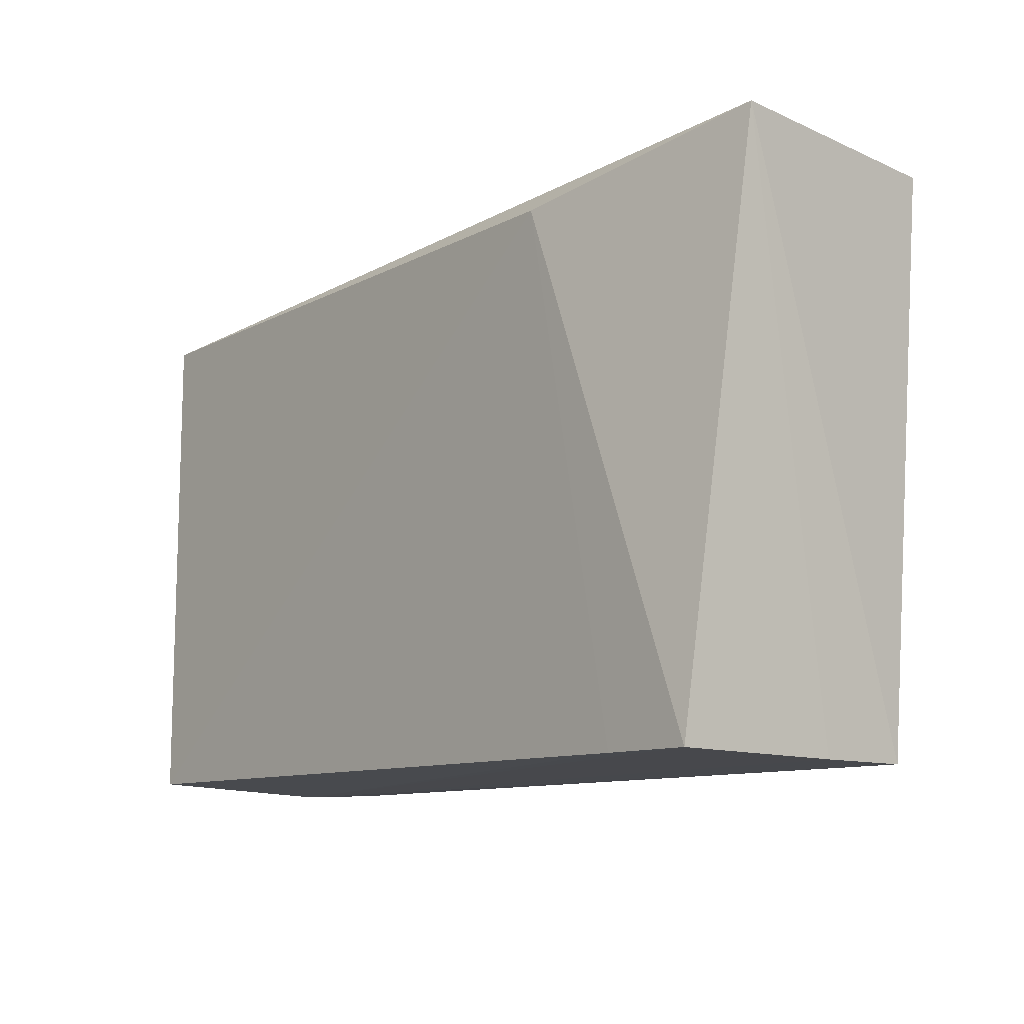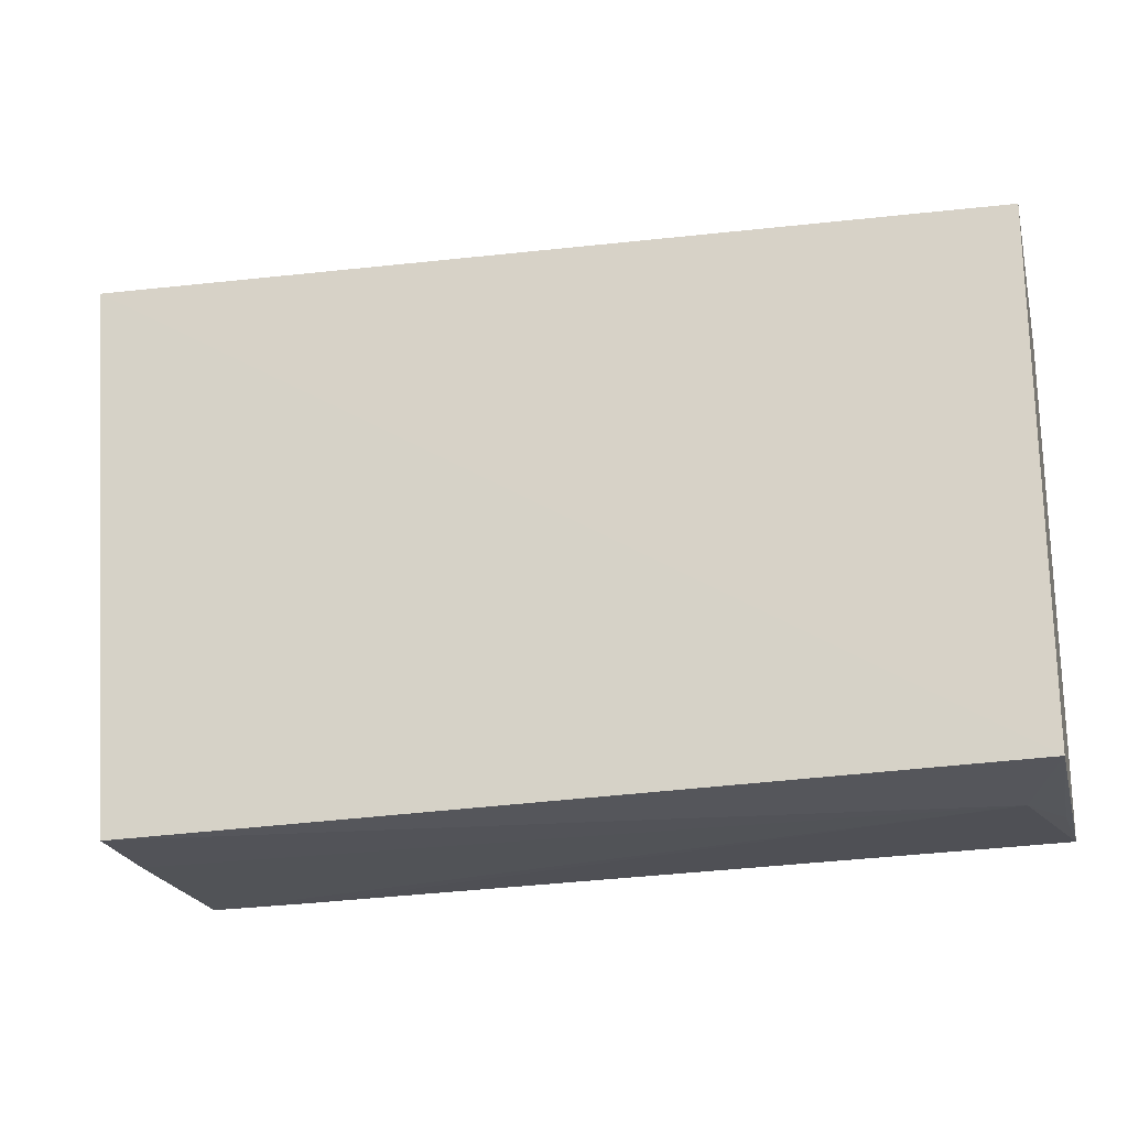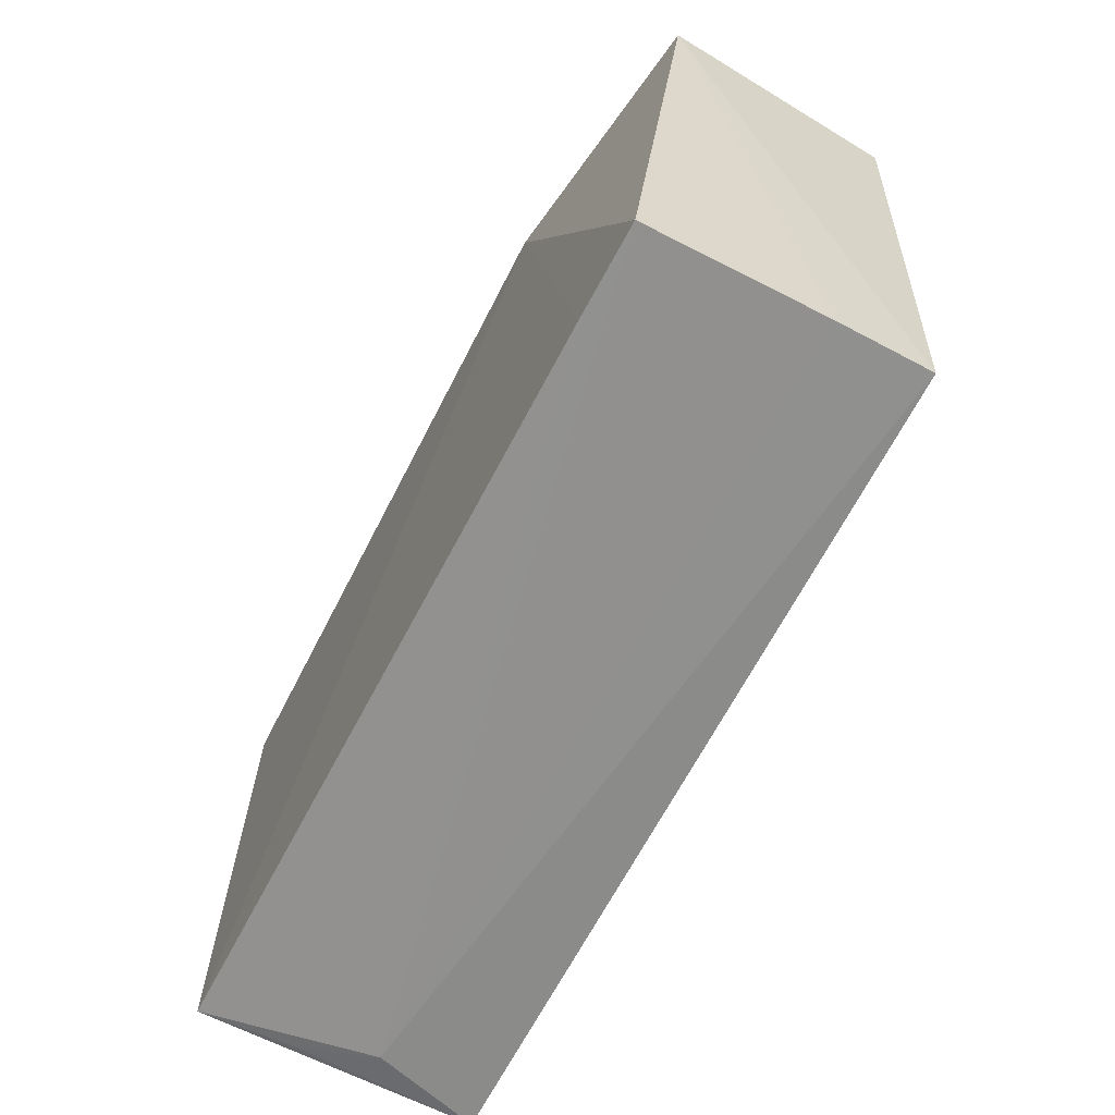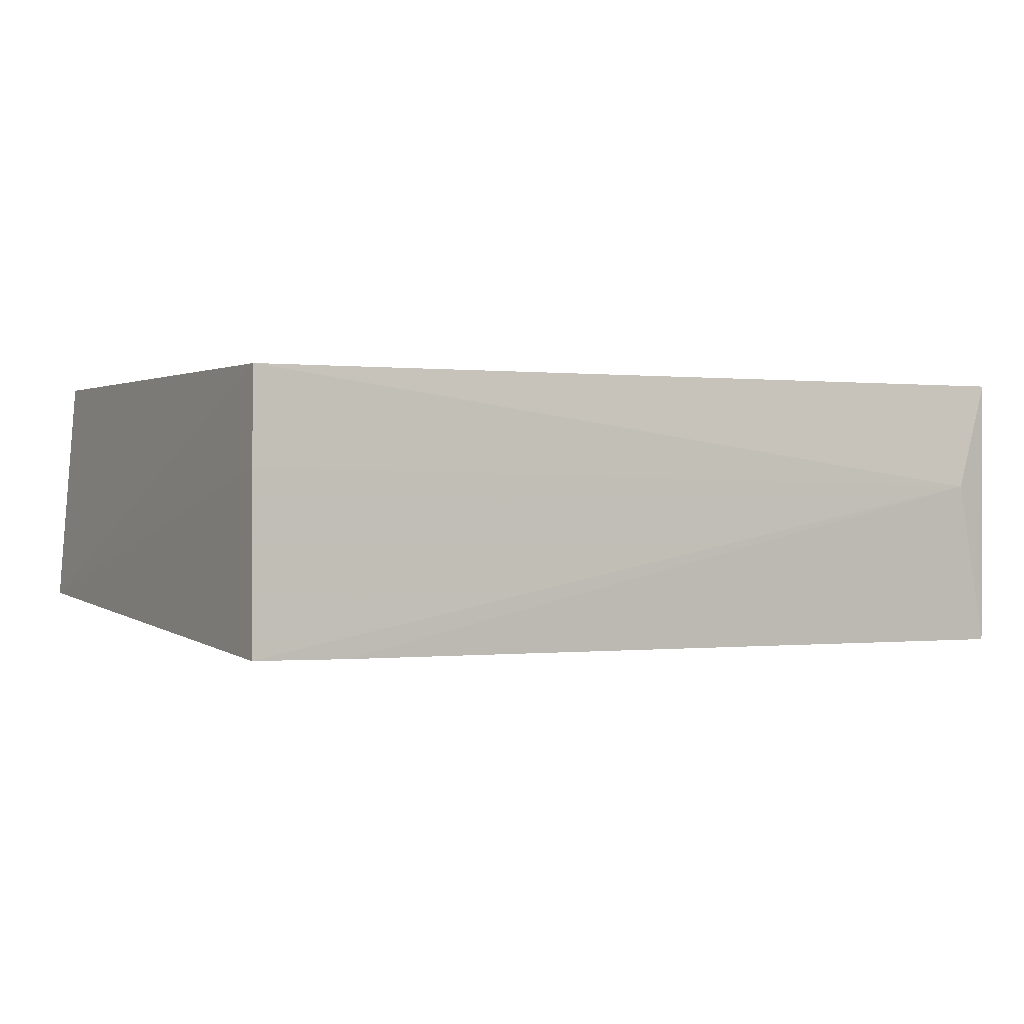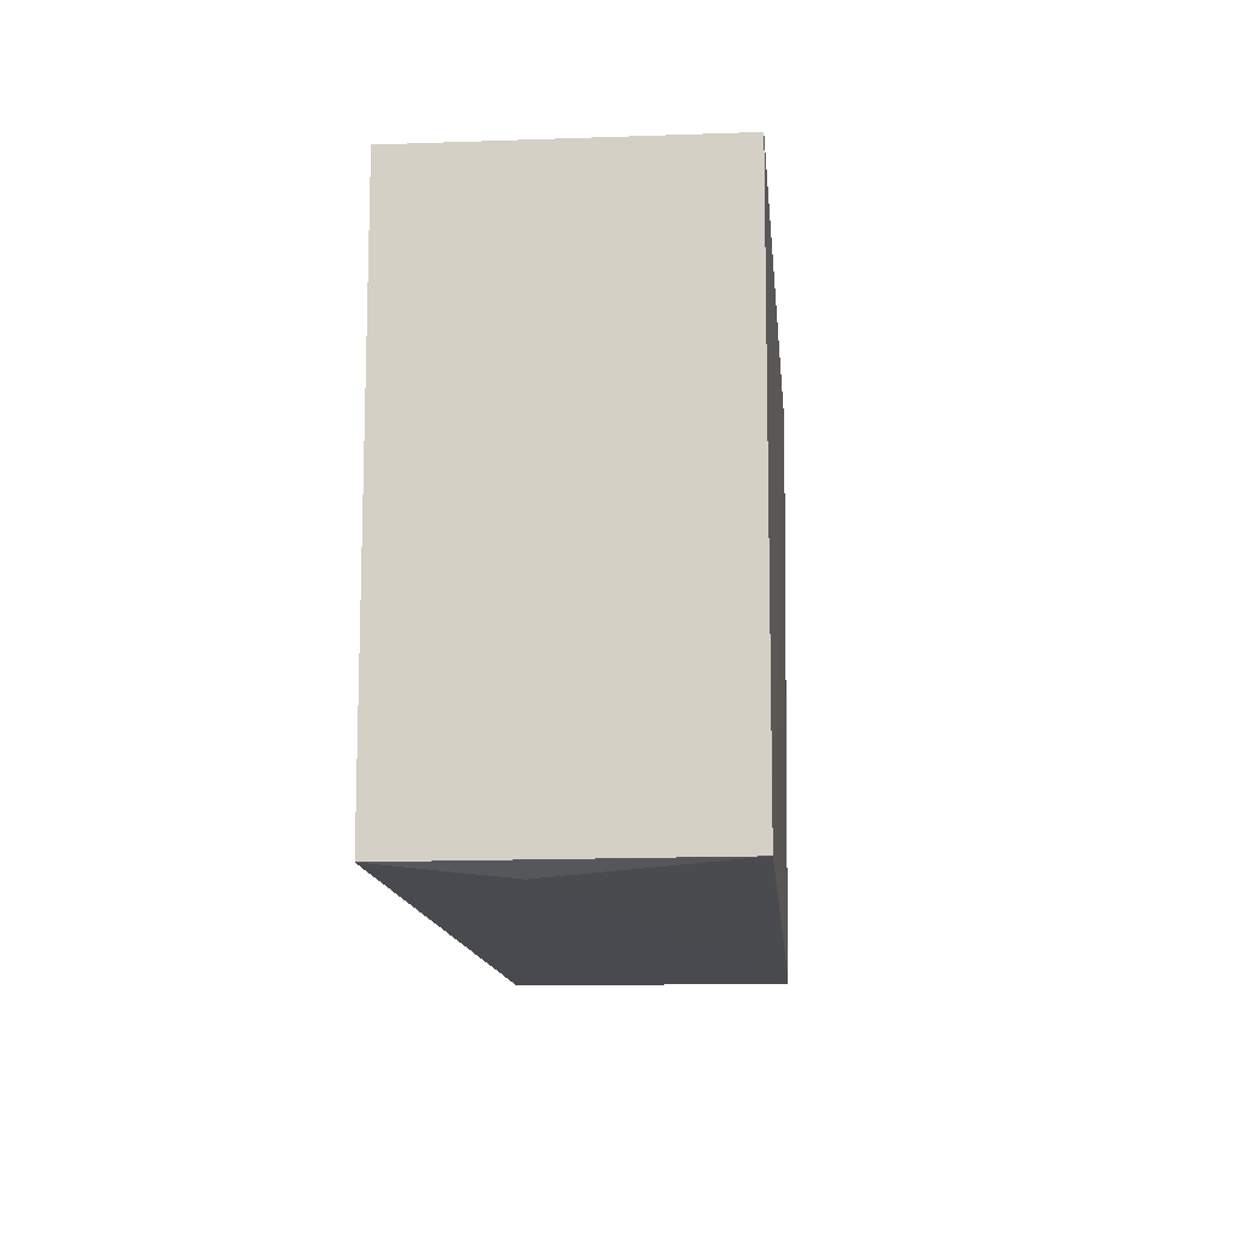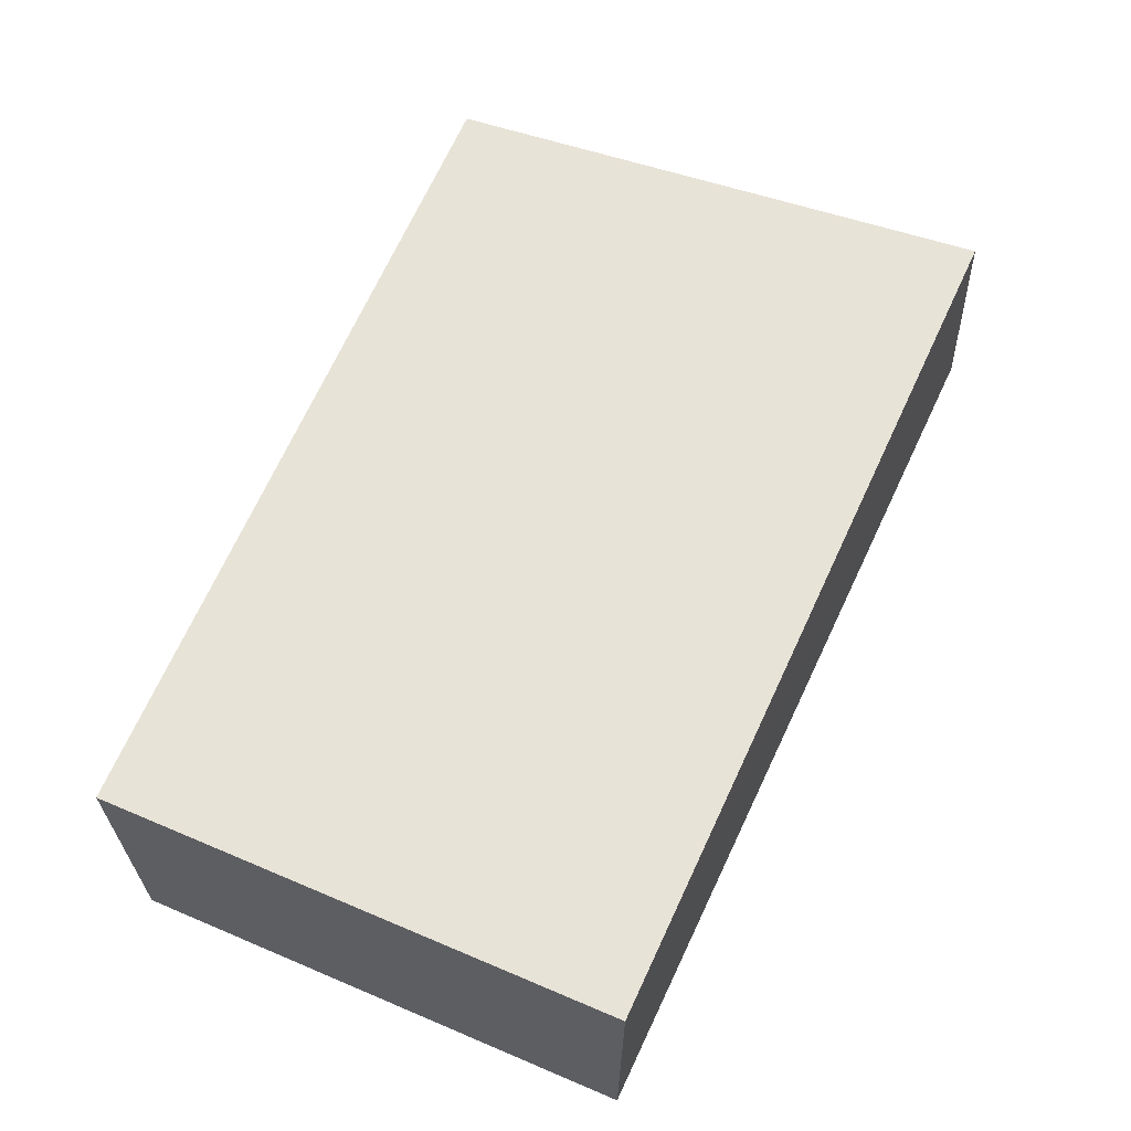
<metadata>
{"format":"obj","ext":"obj","renderer":"f3d","projection":"perspective","resolution":1024,"background":"white","views":[{"elev":-12.0,"azim":51.0,"up":"+Z"},{"elev":-22.0,"azim":-166.2,"up":"+Z"},{"elev":-66.3,"azim":63.0,"up":"+Z"},{"elev":0.5,"azim":155.2,"up":"+Y"},{"elev":-12.8,"azim":-85.0,"up":"+Z"},{"elev":62.0,"azim":-66.8,"up":"+Y"}]}
</metadata>
<code>
v -0.04278 -0.04893 0.0153
v -0.04236 -0.05493 0.01554
v -0.0439 -0.05137 0.001162
v -0.06528 -0.04898 0.00162
v -0.06532 -0.04897 0.01468
v -0.06529 -0.05608 0.001646
v -0.04395 -0.04898 0.001185
v -0.04389 -0.05587 0.001172
v -0.06531 -0.05609 0.01465
v -0.06437 -0.05179 0.001406
v -0.0487 -0.05608 0.0145
v -0.04627 -0.05591 0.001215
v -0.06514 -0.05369 0.001596
f 5 2 1
f 5 1 4
f 6 5 4
f 7 4 1
f 7 1 2
f 7 2 3
f 8 3 2
f 9 2 5
f 9 5 6
f 10 7 3
f 10 4 7
f 10 3 8
f 11 8 2
f 11 2 9
f 11 9 6
f 12 10 8
f 12 6 10
f 12 11 6
f 12 8 11
f 13 10 6
f 13 6 4
f 13 4 10

</code>
